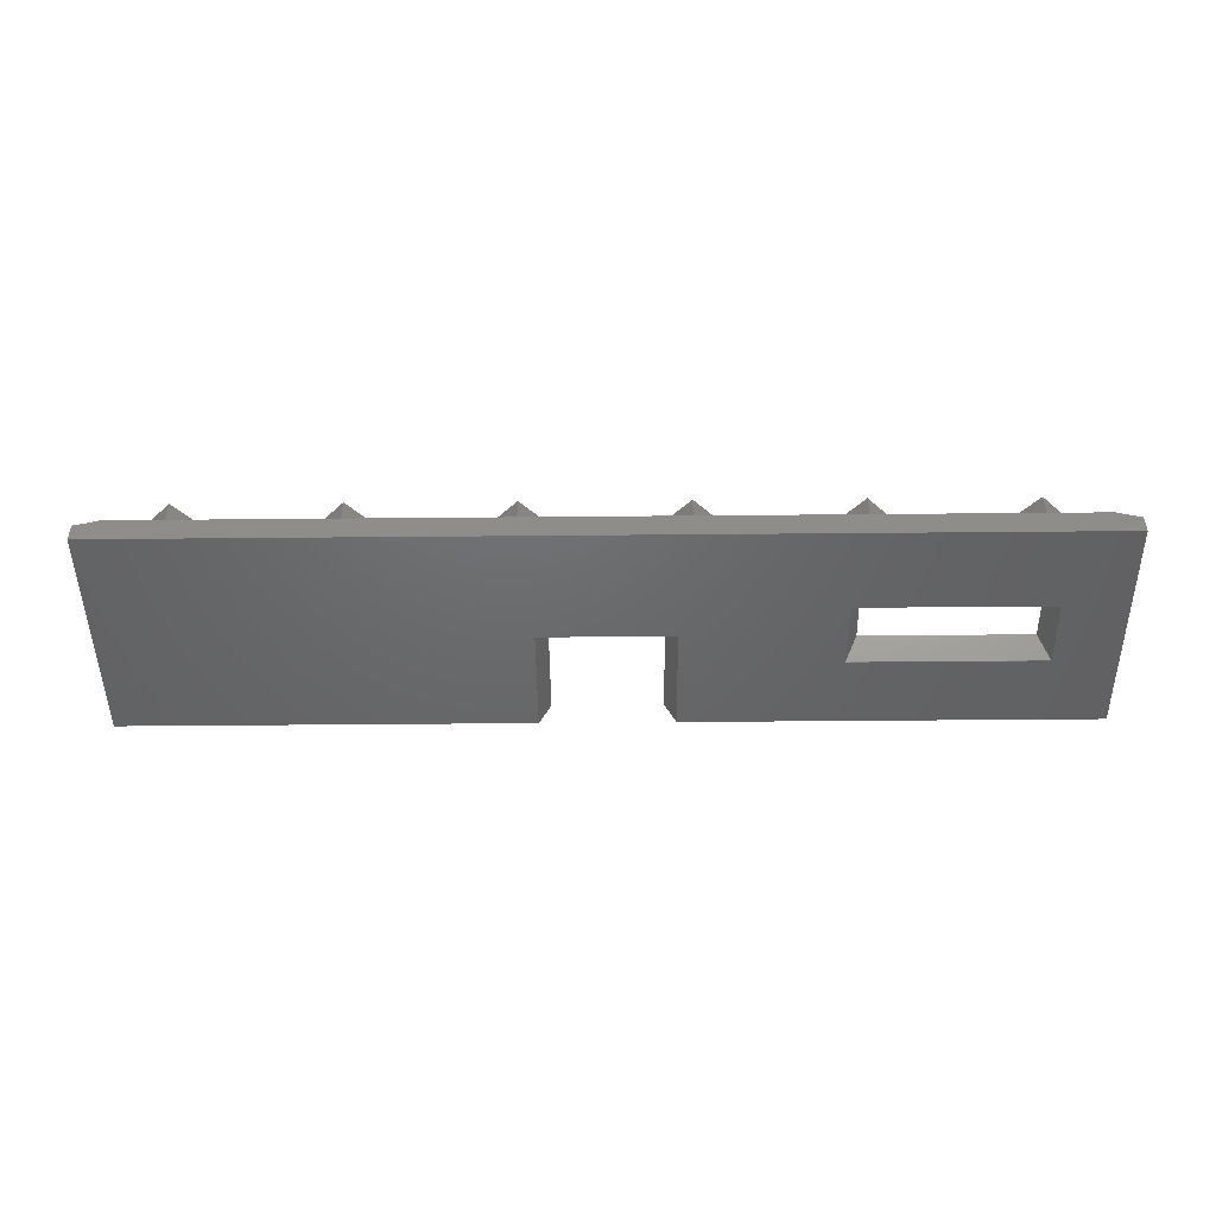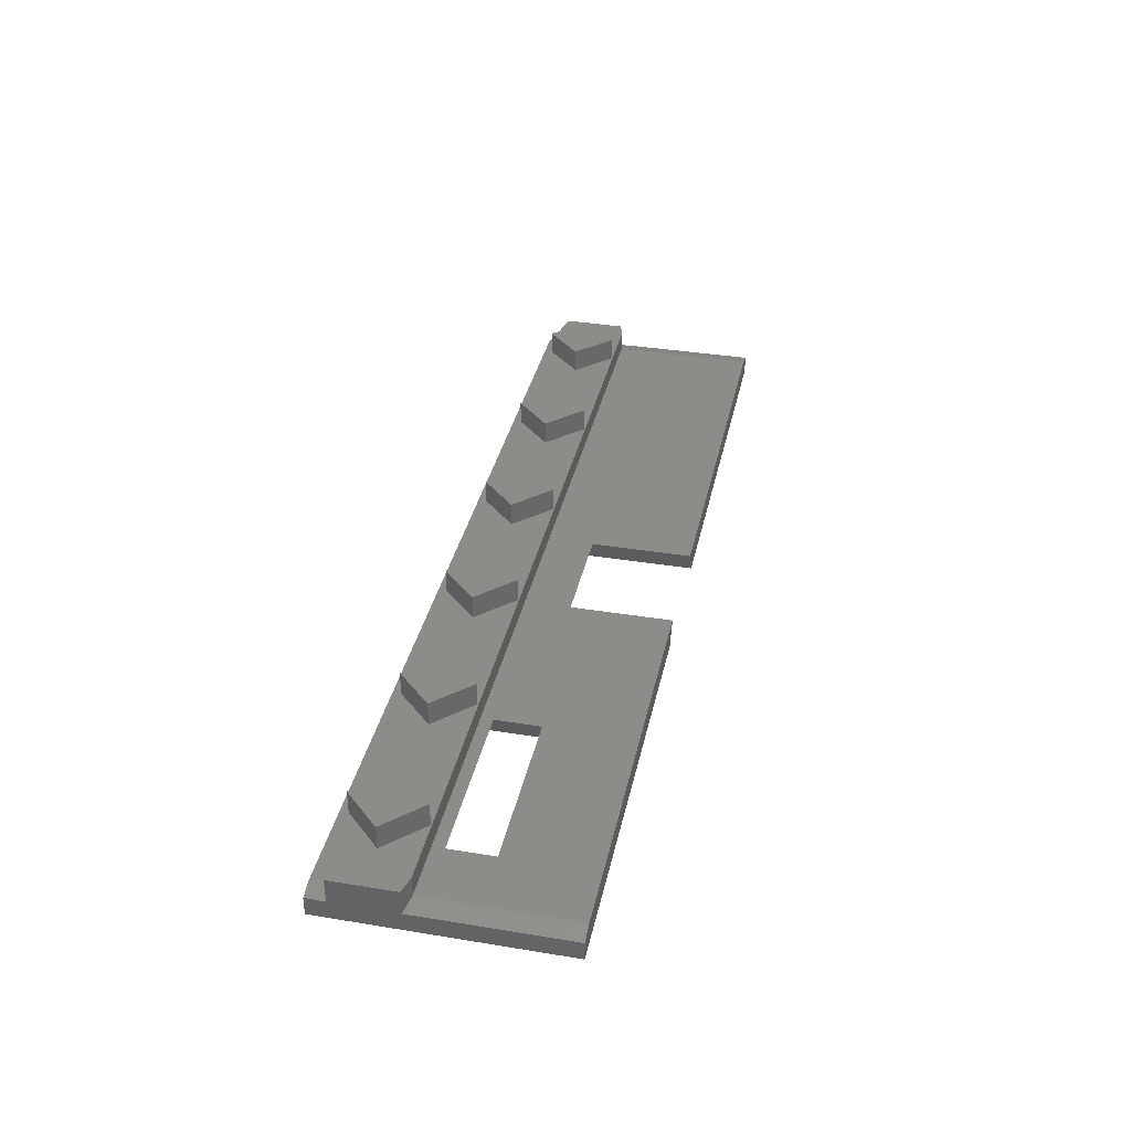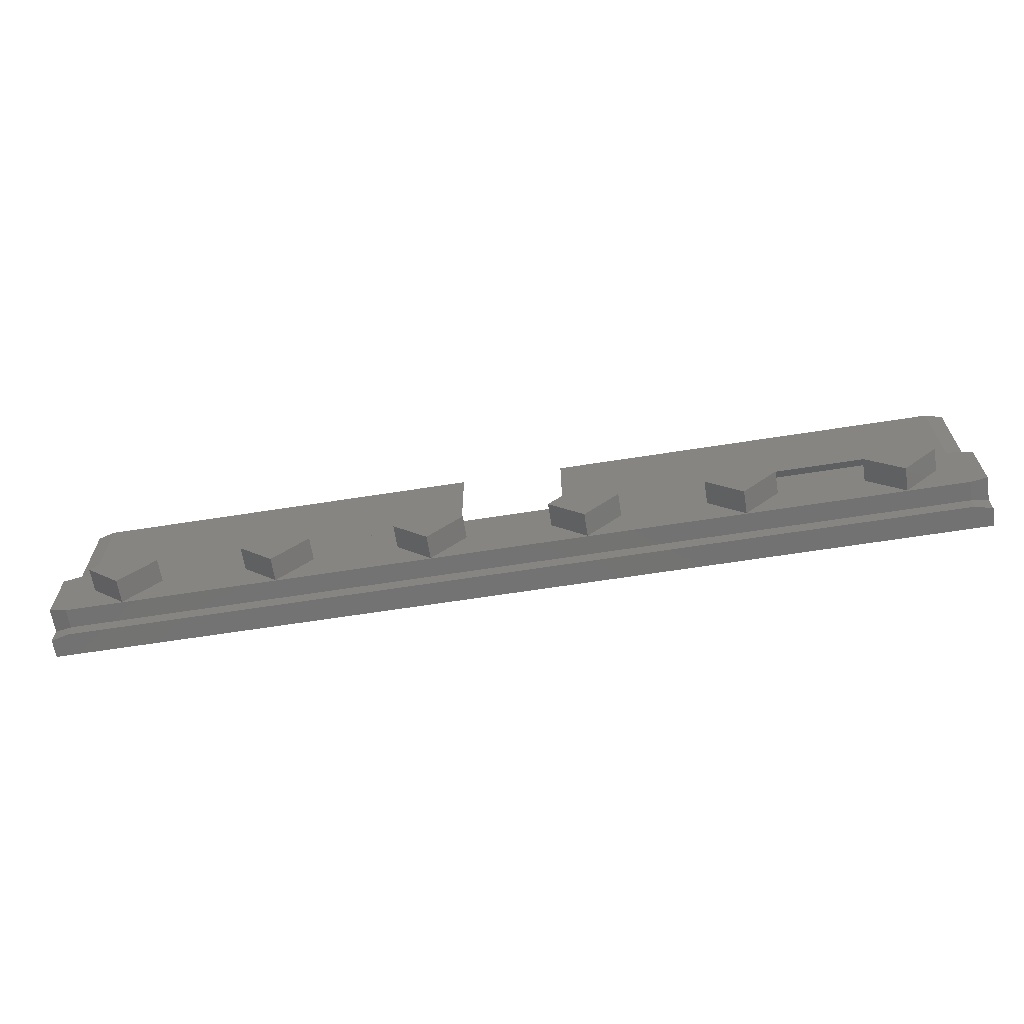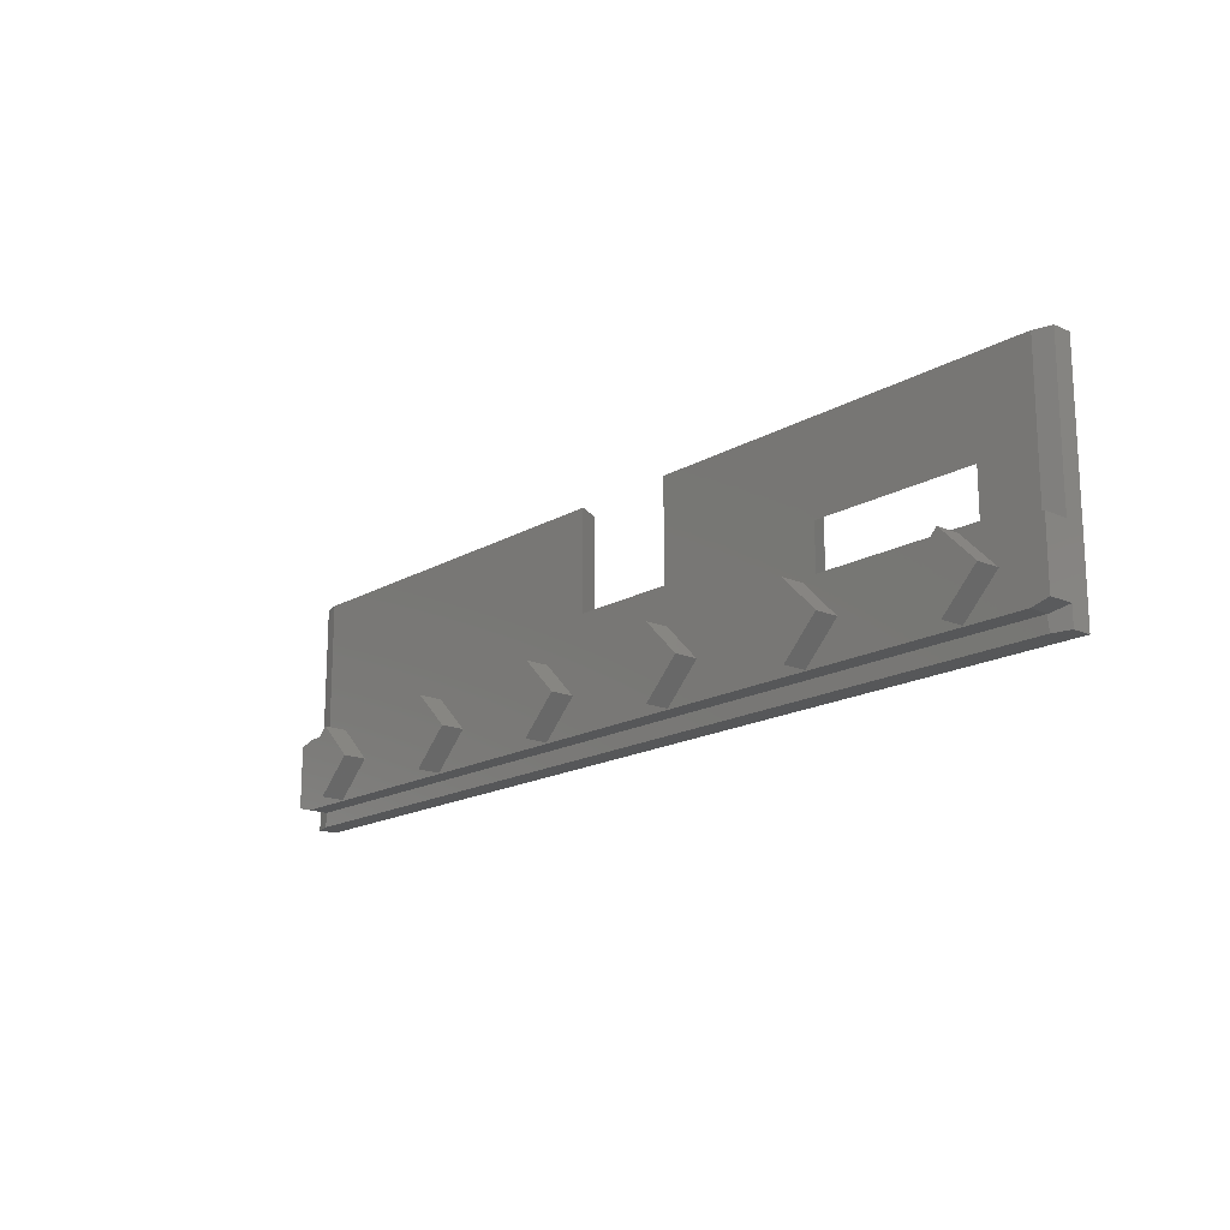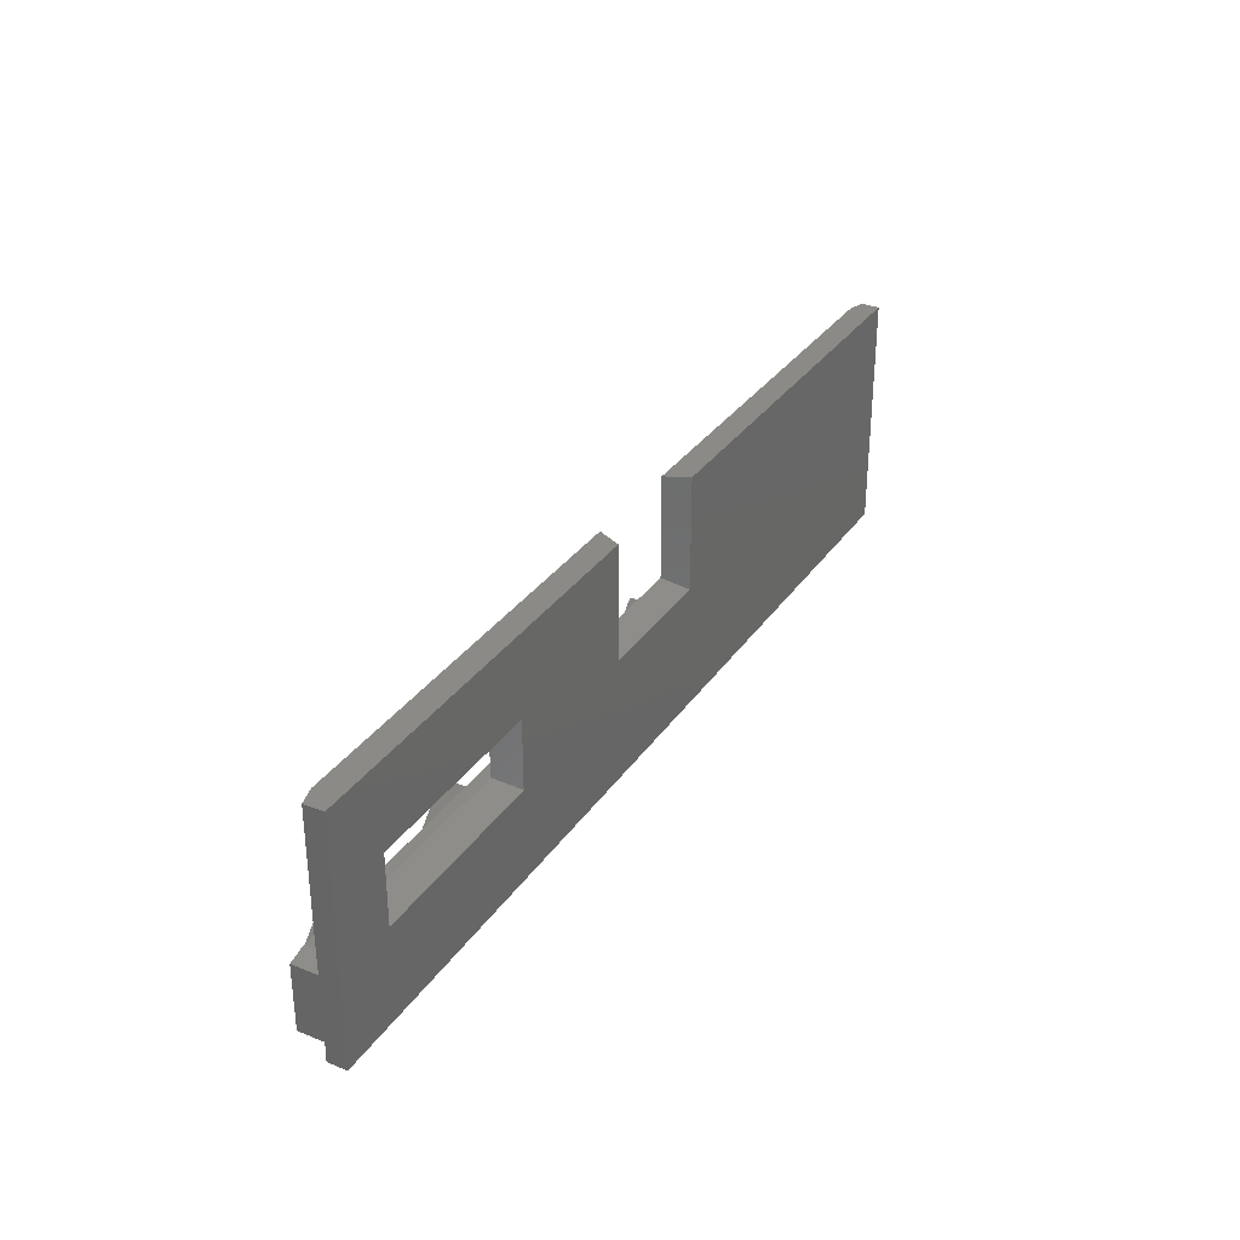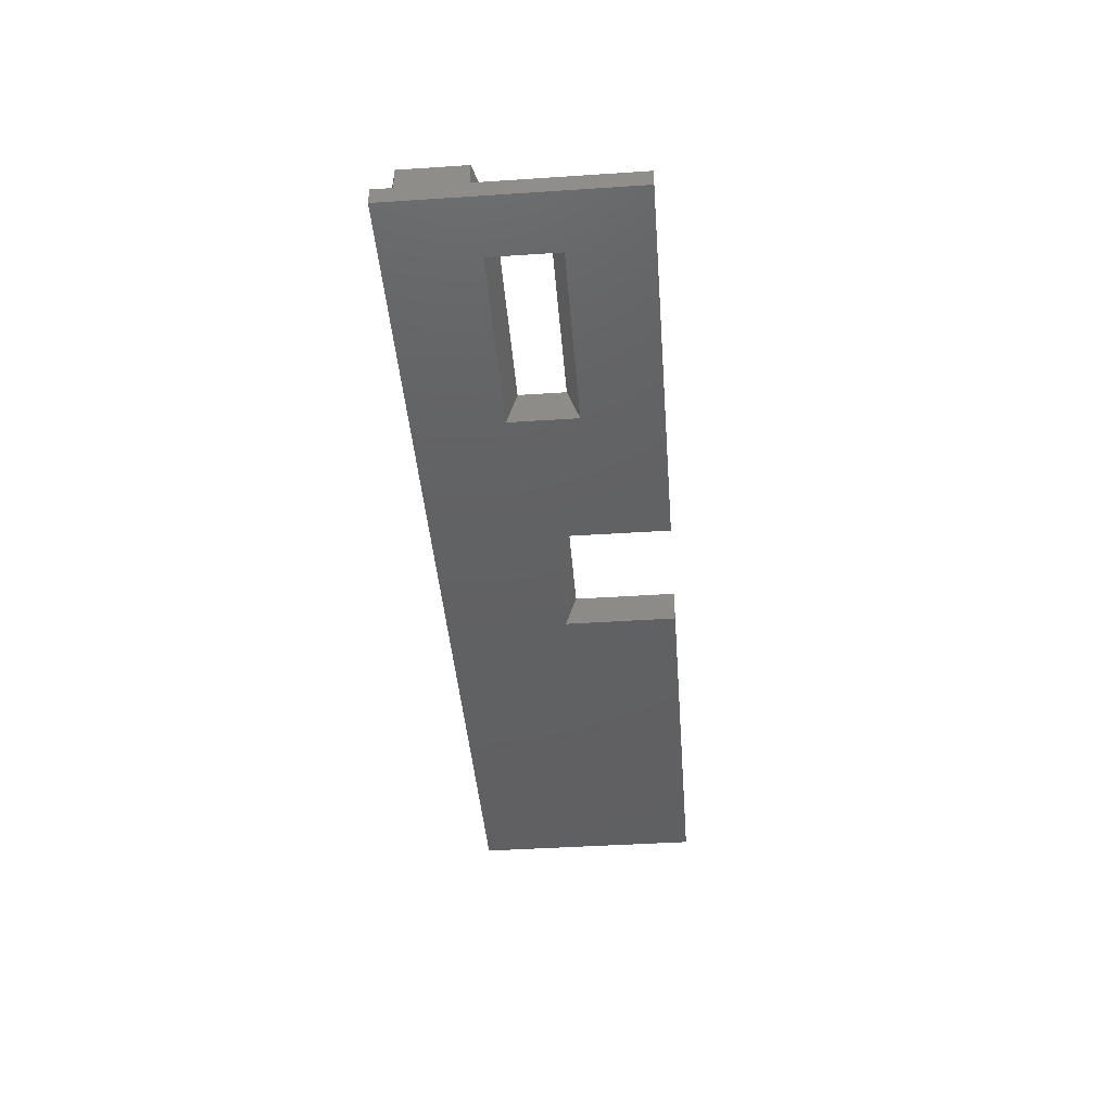
<metadata>
{"format":"stl","ext":"stl","renderer":"f3d","projection":"perspective","resolution":1024,"background":"white","views":[{"elev":-47.6,"azim":0.6,"up":"+Z"},{"elev":36.2,"azim":102.1,"up":"+Z"},{"elev":-64.7,"azim":9.0,"up":"+Y"},{"elev":-17.1,"azim":48.8,"up":"+Y"},{"elev":31.9,"azim":118.7,"up":"+Y"},{"elev":-42.7,"azim":94.5,"up":"+Z"}]}
</metadata>
<code>
# stl→obj: 120 verts, 240 faces
v -18.2 -3.325 3.41
v -20 -1.525 2.2
v -20 -1.525 3.41
v -18.2 -3.325 2.2
v -21.8 -3.325 2.2
v -21.8 -3.325 3.41
v -20 -5.125 3.41
v -20 -5.125 2.2
v -10.2 -3.325 3.41
v -12 -1.525 2.2
v -12 -1.525 3.41
v -10.2 -3.325 2.2
v -13.8 -3.325 2.2
v -13.8 -3.325 3.41
v -12 -5.125 3.41
v -12 -5.125 2.2
v -2.2 -3.325 3.41
v -4 -1.525 2.2
v -4 -1.525 3.41
v -2.2 -3.325 2.2
v -5.8 -3.325 2.2
v -5.8 -3.325 3.41
v -4 -5.125 3.41
v -4 -5.125 2.2
v 2.2 -3.325 2.2
v 4 -1.525 3.41
v 4 -1.525 2.2
v 2.2 -3.325 3.41
v 5.8 -3.325 3.41
v 5.8 -3.325 2.2
v 4 -5.125 3.41
v 4 -5.125 2.2
v 10.2 -3.325 2.2
v 12 -1.525 3.41
v 12 -1.525 2.2
v 10.2 -3.325 3.41
v 13.8 -3.325 3.41
v 13.8 -3.325 2.2
v 12 -5.125 3.41
v 12 -5.125 2.2
v 18.2 -3.325 2.2
v 20 -1.525 3.41
v 20 -1.525 2.2
v 18.2 -3.325 3.41
v 21.8 -3.325 3.41
v 21.8 -3.325 2.2
v 20 -5.125 3.41
v 20 -5.125 2.2
v -23.85 5.925 0
v -23.85 -1.196 0.9436
v -23.85 5.925 0.9525
v -23.85 -5.925 0
v -23.85 -1.714 0.9436
v -23.85 -4.936 0.9436
v -23.85 -1.714 2.2
v -23.85 -5.454 0.9436
v -23.85 -5.925 0.9525
v -23.85 -5.454 0.9525
v -23.85 -1.196 0.9525
v -23.85 -4.936 2.2
v 24 -1.714 2.2
v 23.11 -1.475 2.2
v 24 -4.936 2.2
v 23.11 -5.175 2.2
v -22.96 -1.475 2.2
v -22.96 -5.175 2.2
v 24 -5.454 0.9525
v 24 -5.925 0.9525
v 24 -5.454 0.9436
v 24 -1.714 0.9436
v 24 -1.196 0.9436
v 24 5.925 0.9525
v 24 -1.196 0.9525
v 24 5.925 0
v 24 -5.925 0
v 24 -4.936 0.9436
v -3.317 5.925 0.01
v -22.96 5.925 1.19
v -2.736 5.925 1.19
v -3.317 5.925 0
v 23.11 5.925 1.19
v 3.317 5.925 0.01
v 2.736 5.925 1.19
v 3.317 5.925 0
v 20.82 -1.45 0
v 11.18 -1.45 0
v 3.317 0.25 0
v 11.18 2 0
v -3.317 0.25 0
v 20.82 2 0
v -22.96 -5.925 1.19
v 23.11 -5.925 1.19
v 23.11 -0.9585 1.19
v 23.11 -1.475 1.19
v -22.96 -1.475 1.19
v -22.96 -0.9585 1.19
v 23.08 -0.9497 1.19
v 23.08 -1.467 1.19
v -22.93 -0.9497 1.19
v -22.93 -1.467 1.19
v -2.736 0.8303 1.19
v 20.24 -0.8697 1.19
v 20.24 1.42 1.19
v 11.76 1.42 1.19
v 2.736 0.8303 1.19
v 11.76 -0.8697 1.19
v -22.96 -5.175 1.19
v 23.11 -5.175 1.19
v 23.11 -5.691 1.19
v -22.96 -5.691 1.19
v 23.08 -5.183 1.19
v 23.08 -5.7 1.19
v -22.93 -5.183 1.19
v -22.93 -5.7 1.19
v 3.317 0.25 0.01
v -3.317 0.25 0.01
v 11.18 2 0.01
v 11.18 -1.45 0.01
v 20.82 2 0.01
v 20.82 -1.45 0.01
f 1 2 3
f 2 1 4
f 5 3 2
f 3 5 6
f 7 4 1
f 4 7 8
f 8 6 5
f 6 8 7
f 3 7 1
f 7 3 6
f 9 10 11
f 10 9 12
f 13 11 10
f 11 13 14
f 15 12 9
f 12 15 16
f 16 14 13
f 14 16 15
f 11 15 9
f 15 11 14
f 17 18 19
f 18 17 20
f 21 19 18
f 19 21 22
f 23 20 17
f 20 23 24
f 24 22 21
f 22 24 23
f 19 23 17
f 23 19 22
f 25 26 27
f 26 25 28
f 29 27 26
f 27 29 30
f 26 31 29
f 31 26 28
f 32 28 25
f 28 32 31
f 31 30 29
f 30 31 32
f 33 34 35
f 34 33 36
f 37 35 34
f 35 37 38
f 34 39 37
f 39 34 36
f 40 36 33
f 36 40 39
f 39 38 37
f 38 39 40
f 41 42 43
f 42 41 44
f 45 43 42
f 43 45 46
f 42 47 45
f 47 42 44
f 48 44 41
f 44 48 47
f 47 46 45
f 46 47 48
f 49 50 51
f 52 50 49
f 53 54 55
f 50 52 53
f 53 52 54
f 54 52 56
f 57 56 52
f 56 57 58
f 51 50 59
f 55 54 60
f 46 61 62
f 61 46 63
f 63 46 64
f 62 43 46
f 43 38 41
f 43 35 38
f 62 35 43
f 35 30 33
f 35 27 30
f 62 27 35
f 27 20 25
f 27 18 20
f 62 18 27
f 18 12 21
f 18 10 12
f 62 10 18
f 10 4 13
f 10 2 4
f 65 10 62
f 2 65 5
f 10 65 2
f 48 64 46
f 38 48 41
f 40 48 38
f 40 64 48
f 30 40 33
f 32 40 30
f 32 64 40
f 20 32 25
f 24 32 20
f 24 64 32
f 12 24 21
f 16 24 12
f 16 64 24
f 4 16 13
f 8 16 4
f 66 16 8
f 16 66 64
f 5 66 8
f 55 5 65
f 60 5 55
f 5 60 66
f 67 68 69
f 61 63 70
f 71 72 73
f 72 71 74
f 75 71 70
f 76 70 63
f 75 70 76
f 75 76 69
f 75 69 68
f 71 75 74
f 77 78 79
f 80 78 77
f 78 80 49
f 78 49 51
f 74 81 72
f 81 82 83
f 84 81 74
f 81 84 82
f 75 85 74
f 75 86 85
f 86 87 88
f 52 86 75
f 86 89 87
f 86 52 89
f 49 89 52
f 89 49 80
f 90 74 85
f 88 74 90
f 84 88 87
f 88 84 74
f 52 91 57
f 91 52 92
f 75 92 52
f 92 75 68
f 93 72 81
f 72 93 73
f 94 65 62
f 65 94 95
f 51 96 78
f 96 51 59
f 71 93 97
f 93 71 73
f 61 94 62
f 94 70 98
f 70 94 61
f 98 71 97
f 71 98 70
f 50 96 59
f 96 50 99
f 100 53 95
f 95 55 65
f 55 95 53
f 50 100 99
f 100 50 53
f 78 101 79
f 101 78 99
f 99 78 96
f 81 97 93
f 102 97 103
f 81 103 97
f 81 104 103
f 105 104 83
f 83 104 81
f 97 102 98
f 102 94 98
f 106 94 102
f 104 105 106
f 101 106 105
f 100 101 99
f 95 101 100
f 101 95 106
f 106 95 94
f 107 64 66
f 64 107 108
f 109 68 67
f 68 109 92
f 57 110 58
f 110 57 91
f 111 76 108
f 108 63 64
f 63 108 76
f 69 109 67
f 109 69 112
f 111 69 76
f 69 111 112
f 60 107 66
f 107 54 113
f 54 107 60
f 56 110 114
f 110 56 58
f 56 113 54
f 113 56 114
f 111 113 112
f 108 113 111
f 113 108 107
f 112 92 109
f 114 112 113
f 112 114 92
f 114 91 92
f 91 114 110
f 87 82 84
f 82 87 115
f 82 105 83
f 105 82 115
f 116 80 77
f 80 116 89
f 101 77 79
f 77 101 116
f 87 116 115
f 116 87 89
f 115 101 105
f 101 115 116
f 106 117 104
f 117 106 118
f 119 102 103
f 102 119 120
f 117 103 104
f 103 117 119
f 85 119 90
f 119 85 120
f 118 88 117
f 88 118 86
f 88 119 117
f 119 88 90
f 85 118 120
f 118 85 86
f 120 106 102
f 106 120 118

</code>
